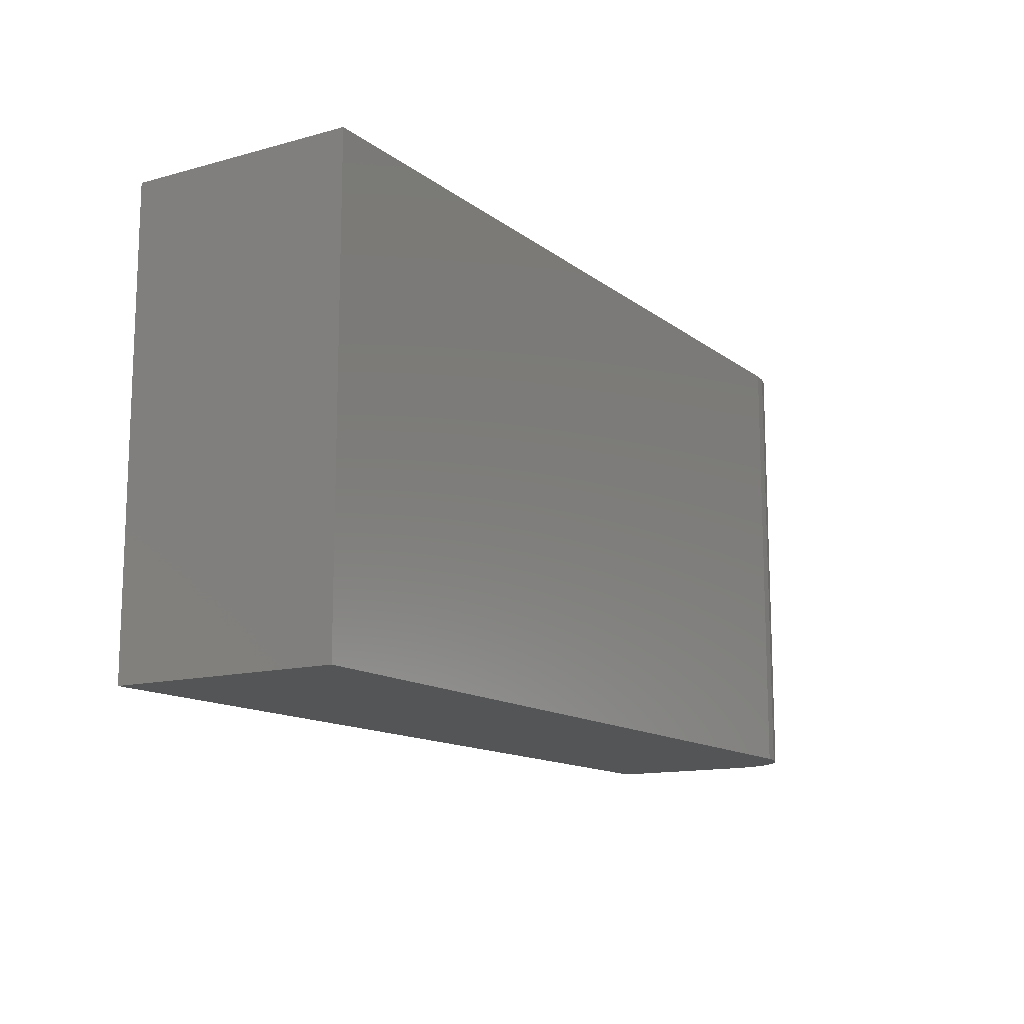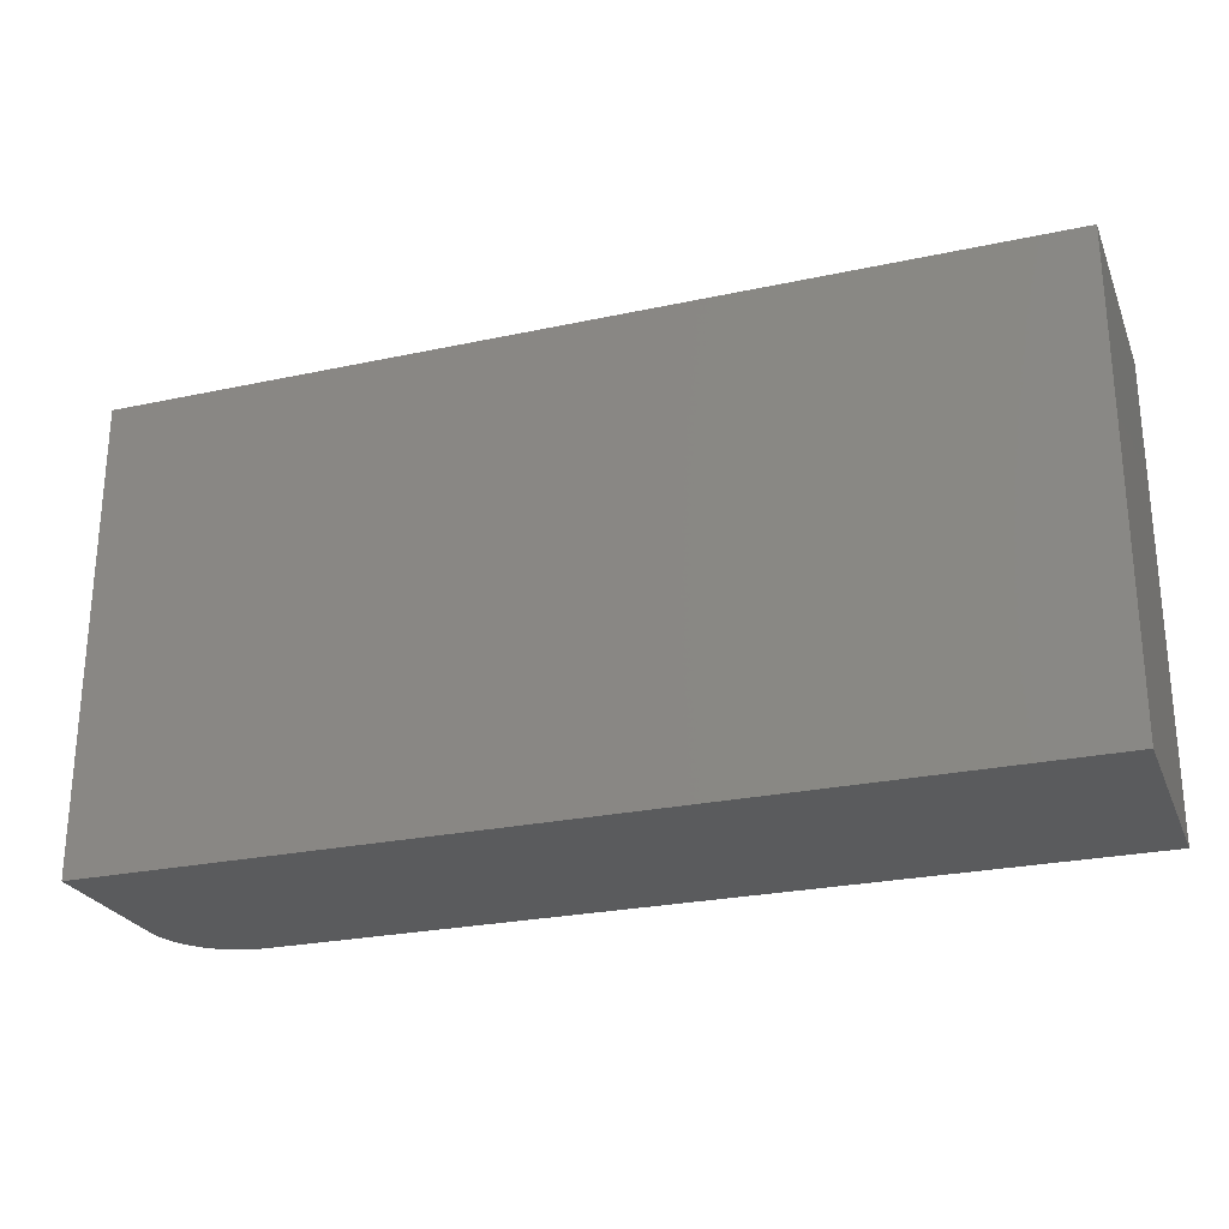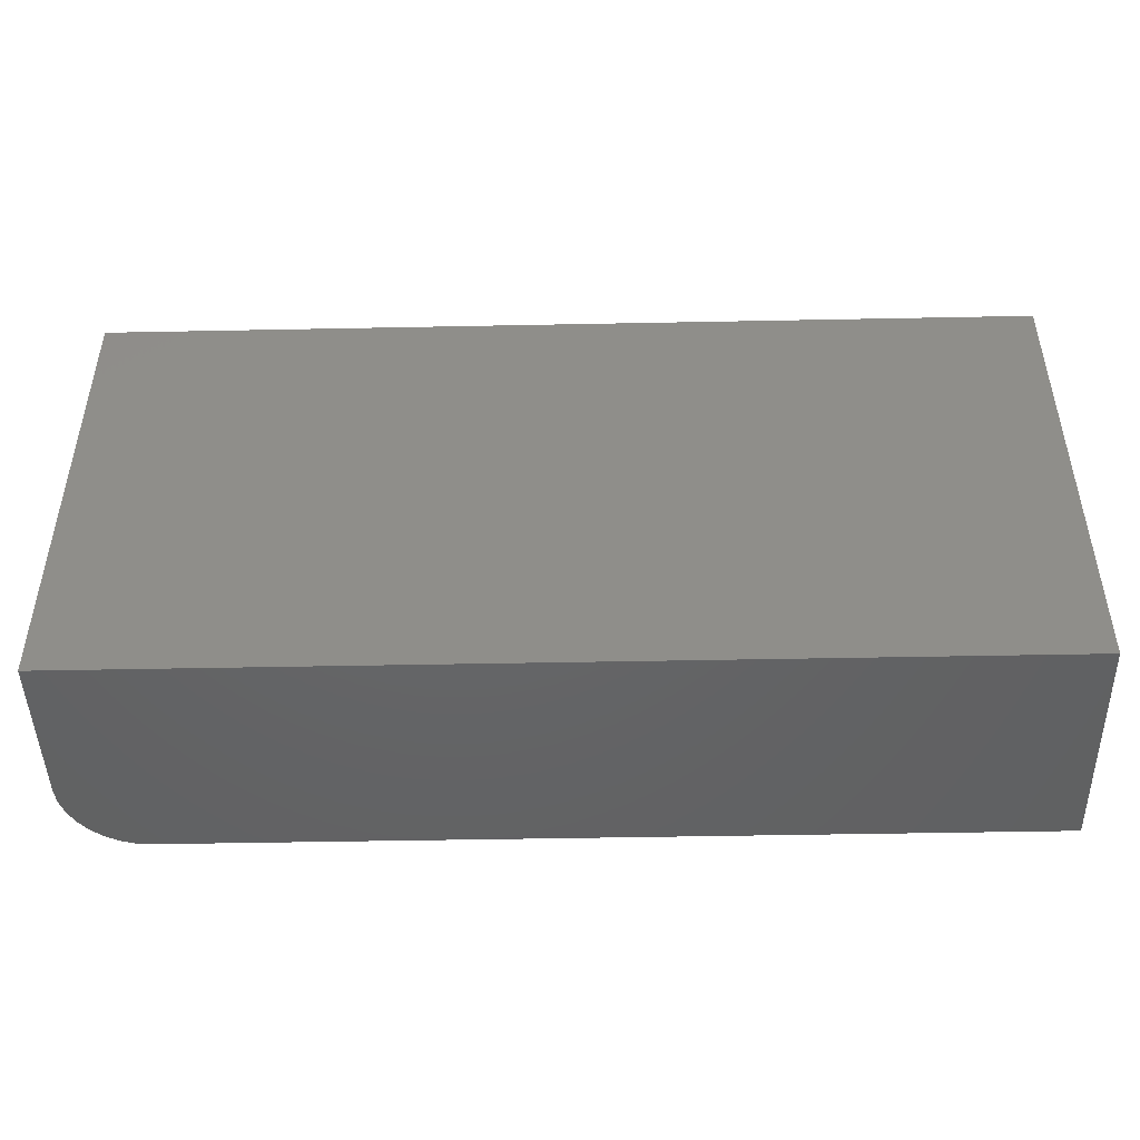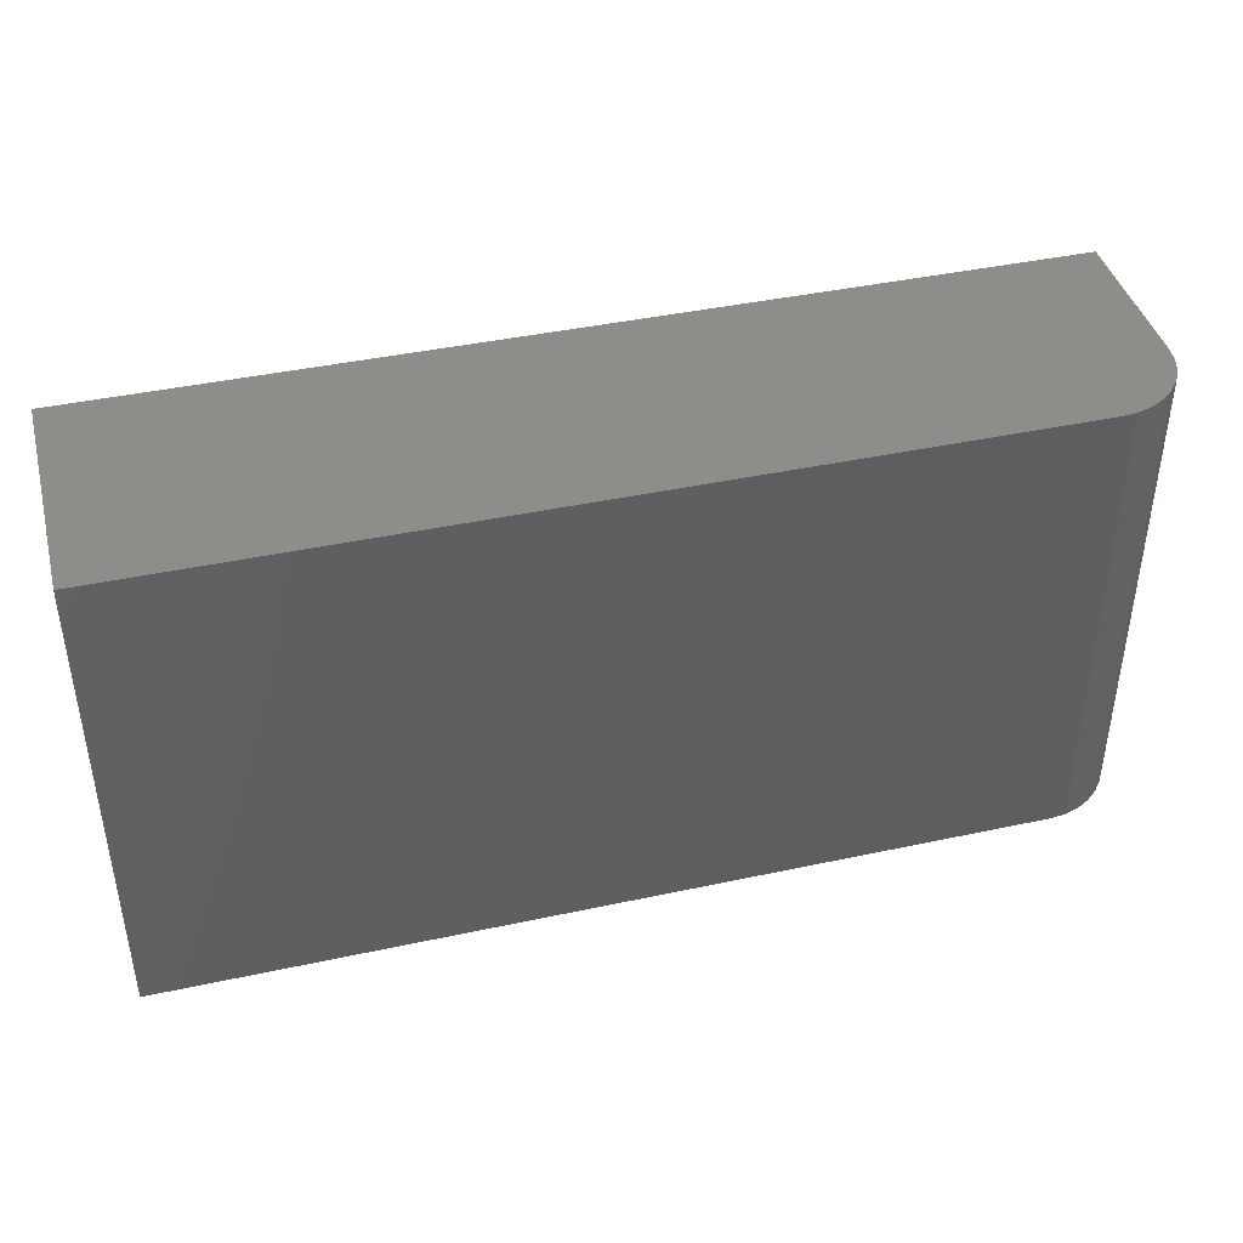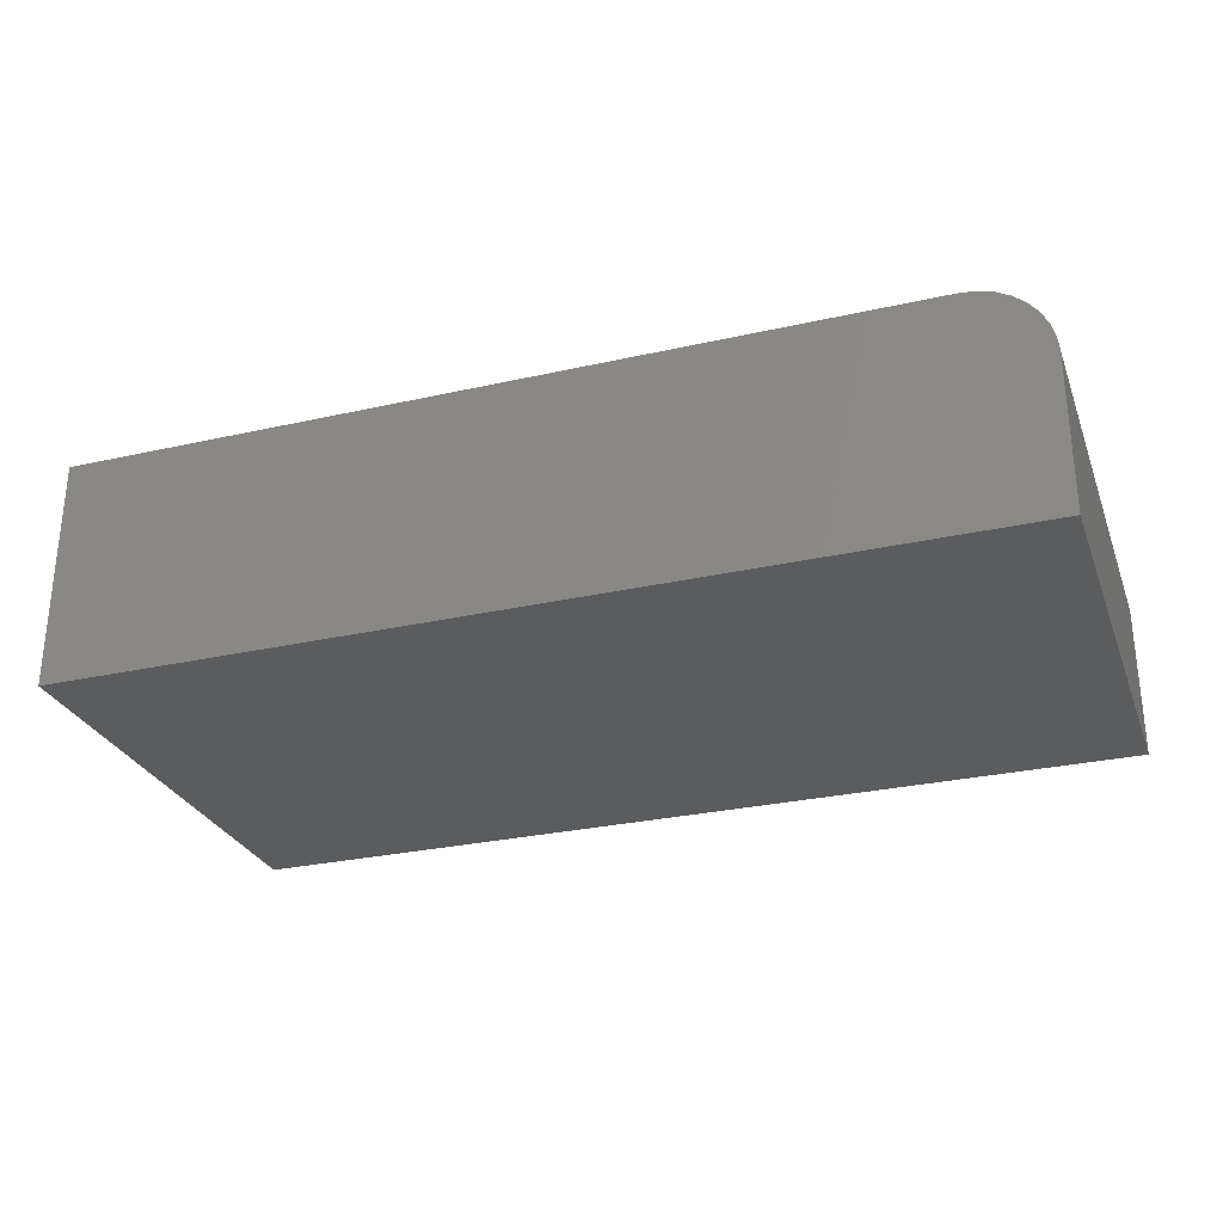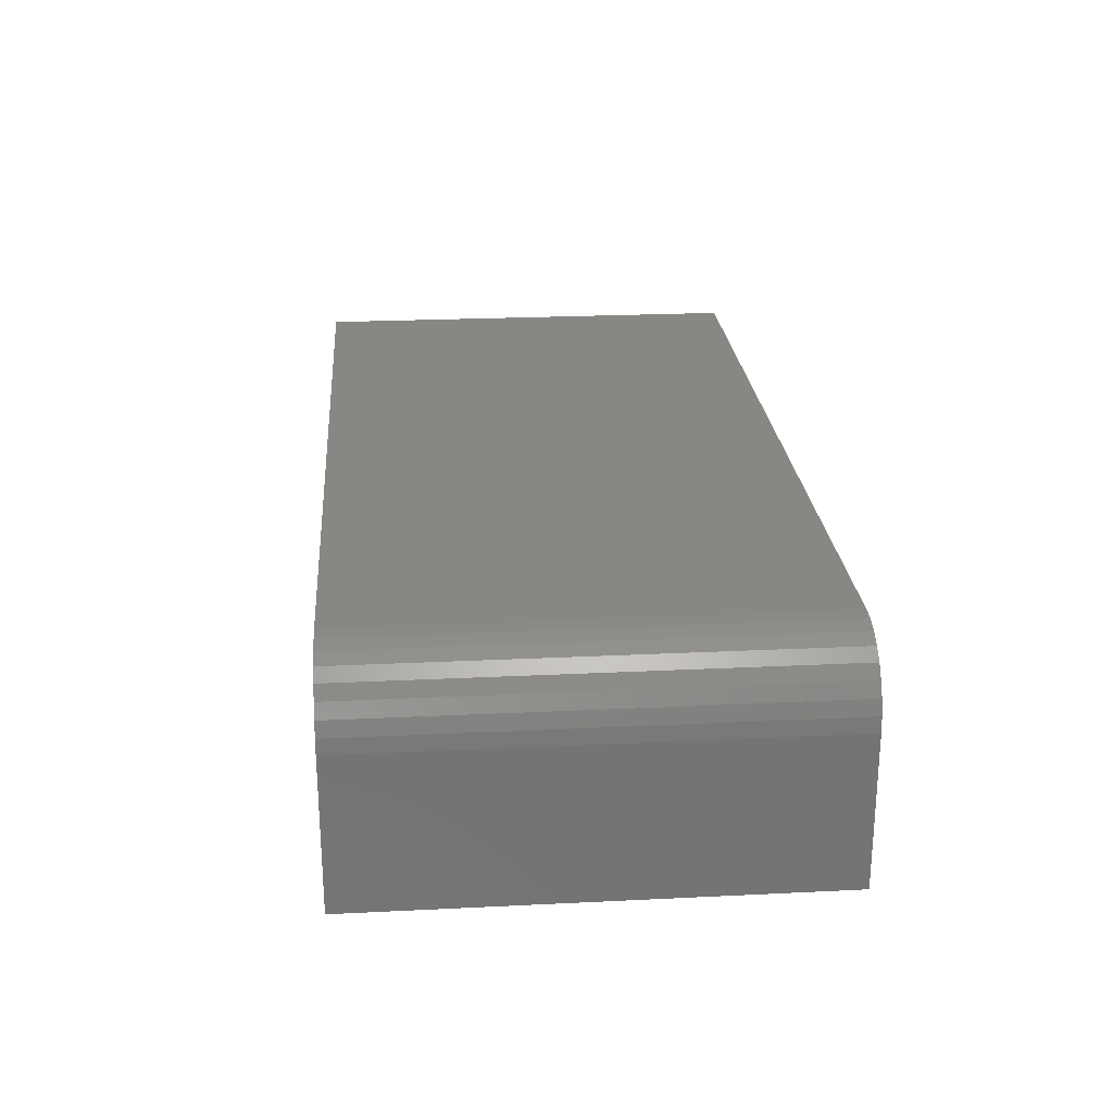
<metadata>
{"format":"stl","ext":"stl","renderer":"f3d","projection":"perspective","resolution":1024,"background":"white","views":[{"elev":-13.3,"azim":121.8,"up":"+Z"},{"elev":-25.4,"azim":19.1,"up":"+Z"},{"elev":-46.4,"azim":1.3,"up":"+Z"},{"elev":41.6,"azim":165.4,"up":"+Z"},{"elev":-28.5,"azim":-161.3,"up":"+Y"},{"elev":24.3,"azim":-94.6,"up":"+Y"}]}
</metadata>
<code>
# stl→obj: 24 verts, 44 faces
v -0.625 1.388e-17 -0.4062
v -0.625 5.595e-17 0.3516
v 0.75 1.665e-16 -0.4062
v 0.75 2.086e-16 0.3516
v -0.75 -0.375 0.3516
v -0.75 -0.125 0.3516
v -0.75 -0.375 -0.4062
v -0.75 -0.125 -0.4062
v 0.75 -0.375 0.3516
v -0.6494 -0.002402 0.3516
v -0.6728 -0.009515 0.3516
v -0.6944 -0.02107 0.3516
v -0.7134 -0.03661 0.3516
v -0.7289 -0.05555 0.3516
v -0.7405 -0.07716 0.3516
v -0.7476 -0.1006 0.3516
v -0.7476 -0.1006 -0.4062
v 0.75 -0.375 -0.4062
v -0.7405 -0.07716 -0.4062
v -0.7289 -0.05555 -0.4062
v -0.7134 -0.03661 -0.4062
v -0.6944 -0.02107 -0.4062
v -0.6728 -0.009515 -0.4062
v -0.6494 -0.002402 -0.4062
f 1 2 3
f 3 2 4
f 5 6 7
f 7 6 8
f 5 9 4
f 5 4 2
f 5 2 10
f 5 10 11
f 5 11 12
f 5 12 13
f 5 13 14
f 5 14 15
f 5 15 16
f 5 16 6
f 8 17 7
f 1 3 18
f 1 18 7
f 1 7 17
f 1 17 19
f 1 19 20
f 1 20 21
f 1 21 22
f 1 22 23
f 1 23 24
f 2 1 10
f 10 1 24
f 10 24 11
f 11 24 23
f 11 23 12
f 12 23 22
f 12 22 13
f 13 22 21
f 13 21 14
f 14 21 20
f 14 20 15
f 15 20 19
f 15 19 16
f 16 19 17
f 16 17 6
f 6 17 8
f 7 18 5
f 5 18 9
f 18 3 9
f 9 3 4

</code>
